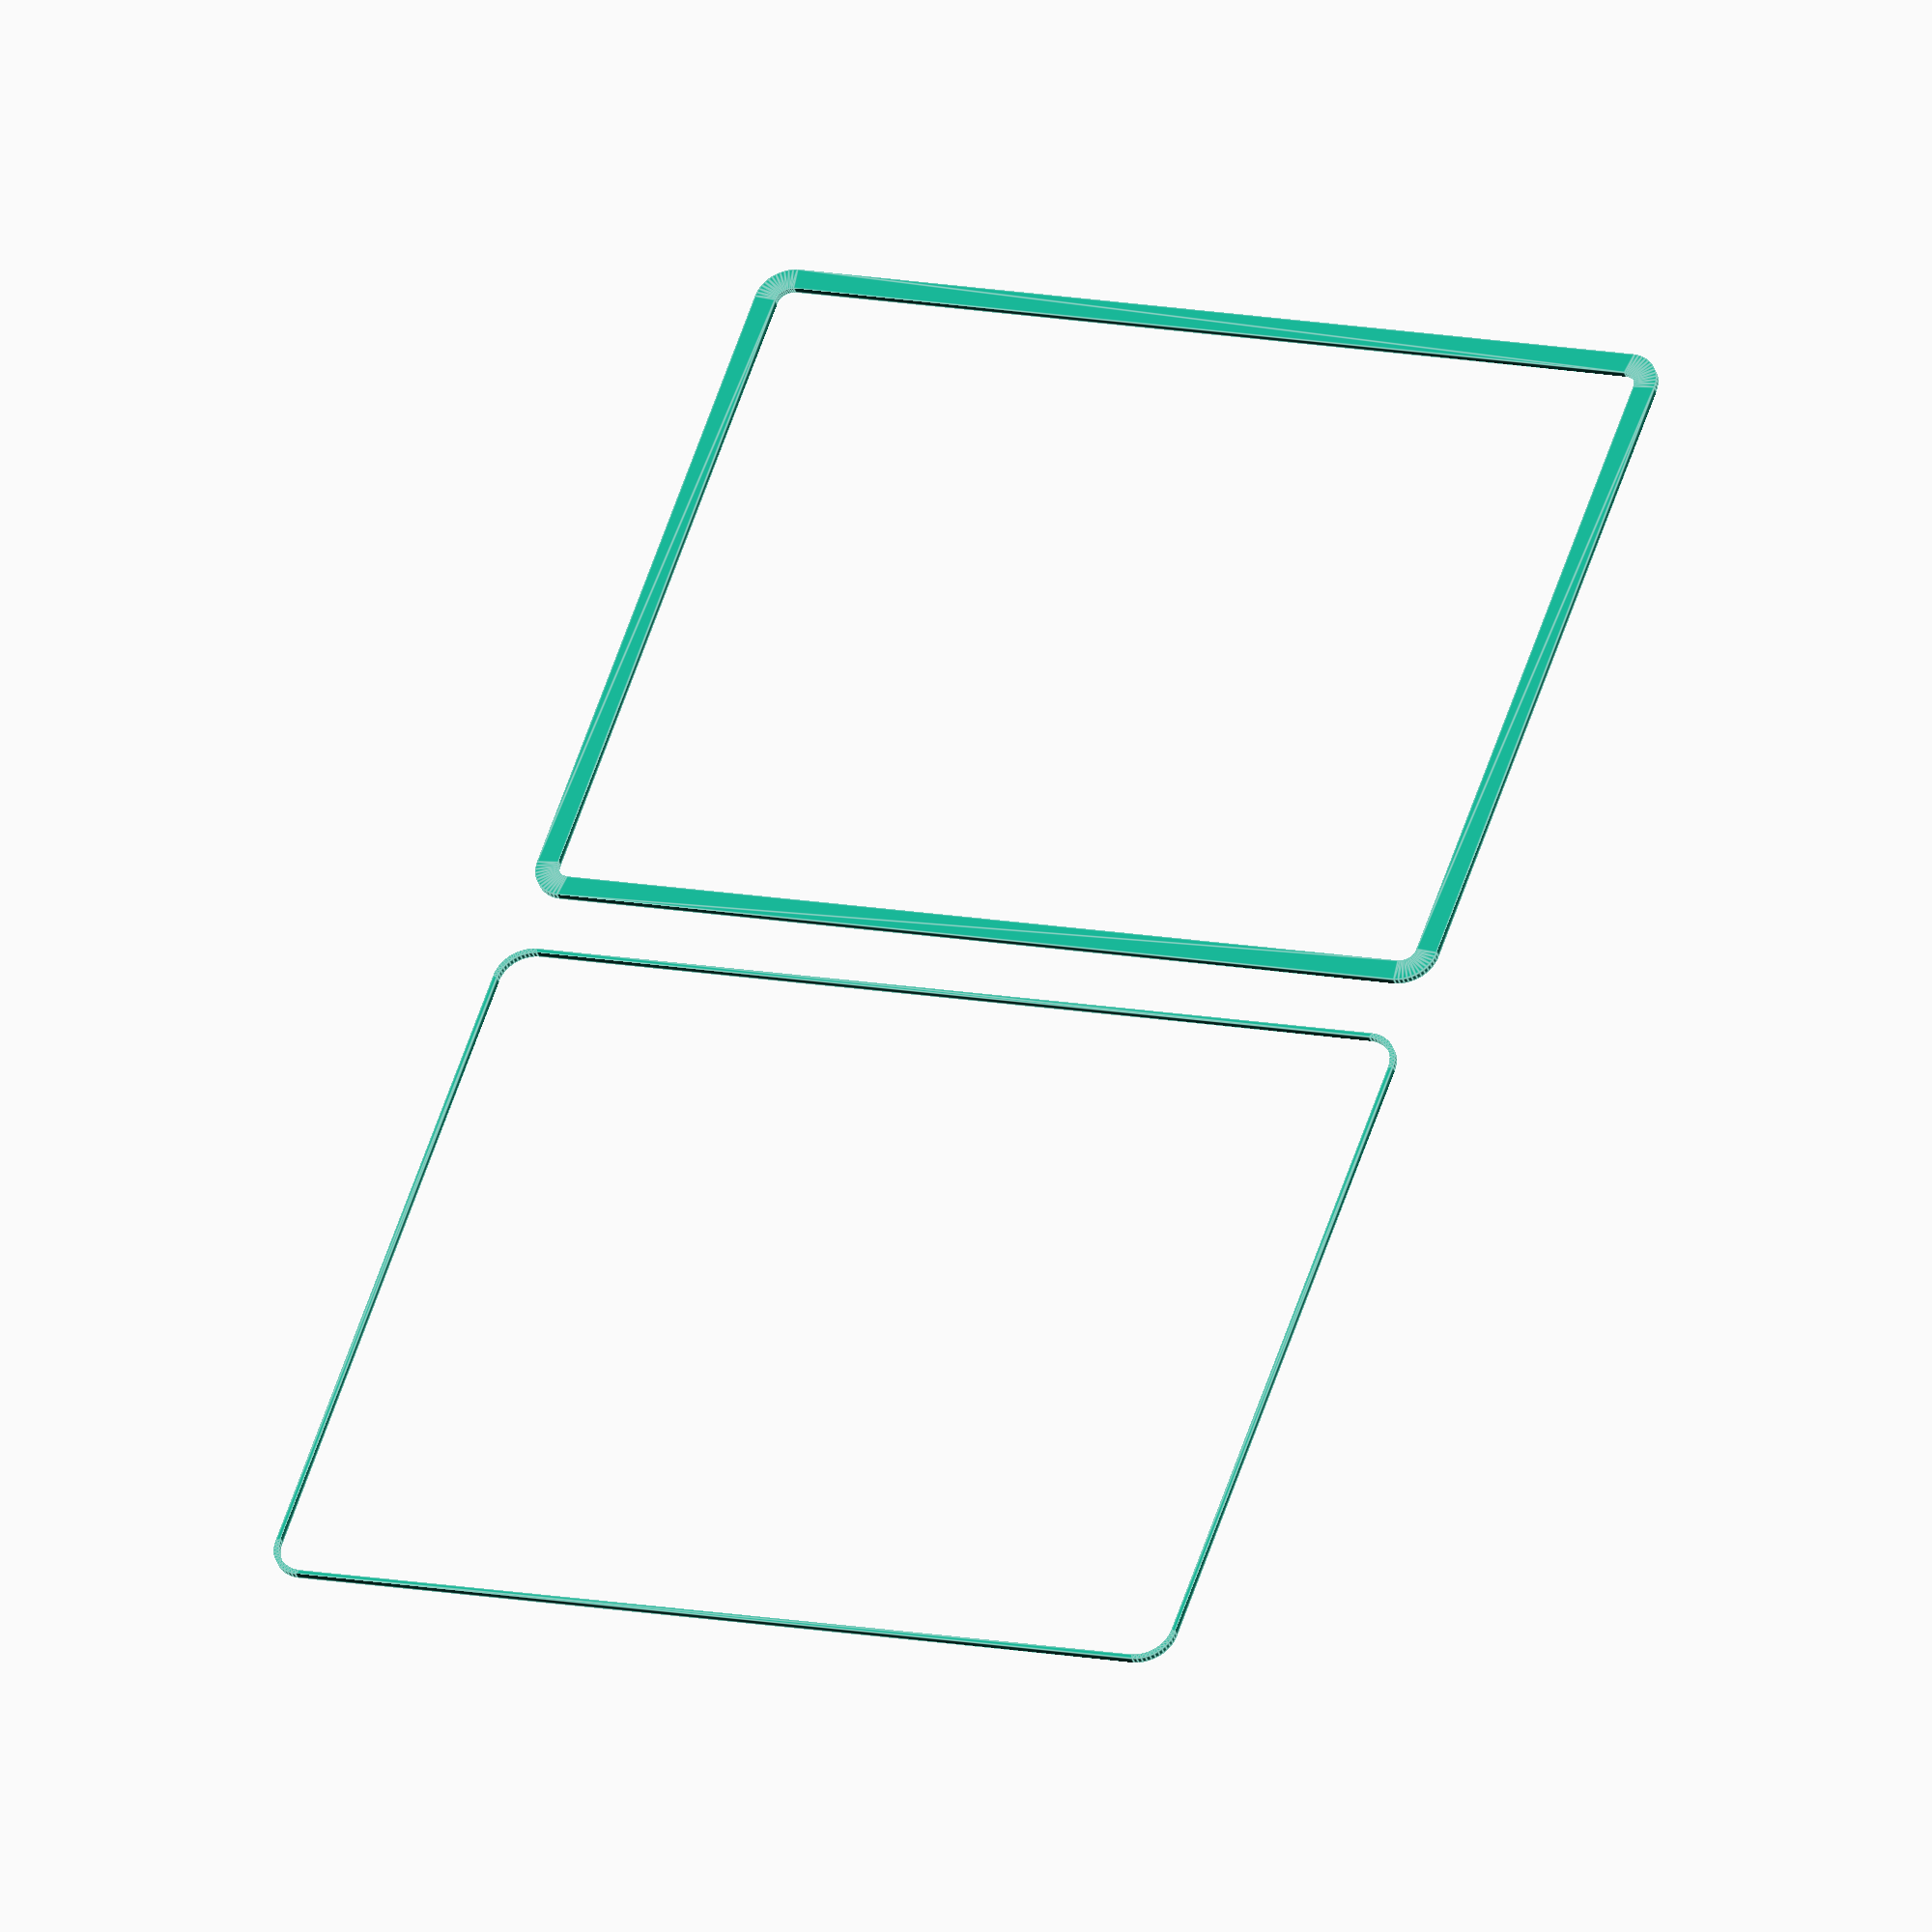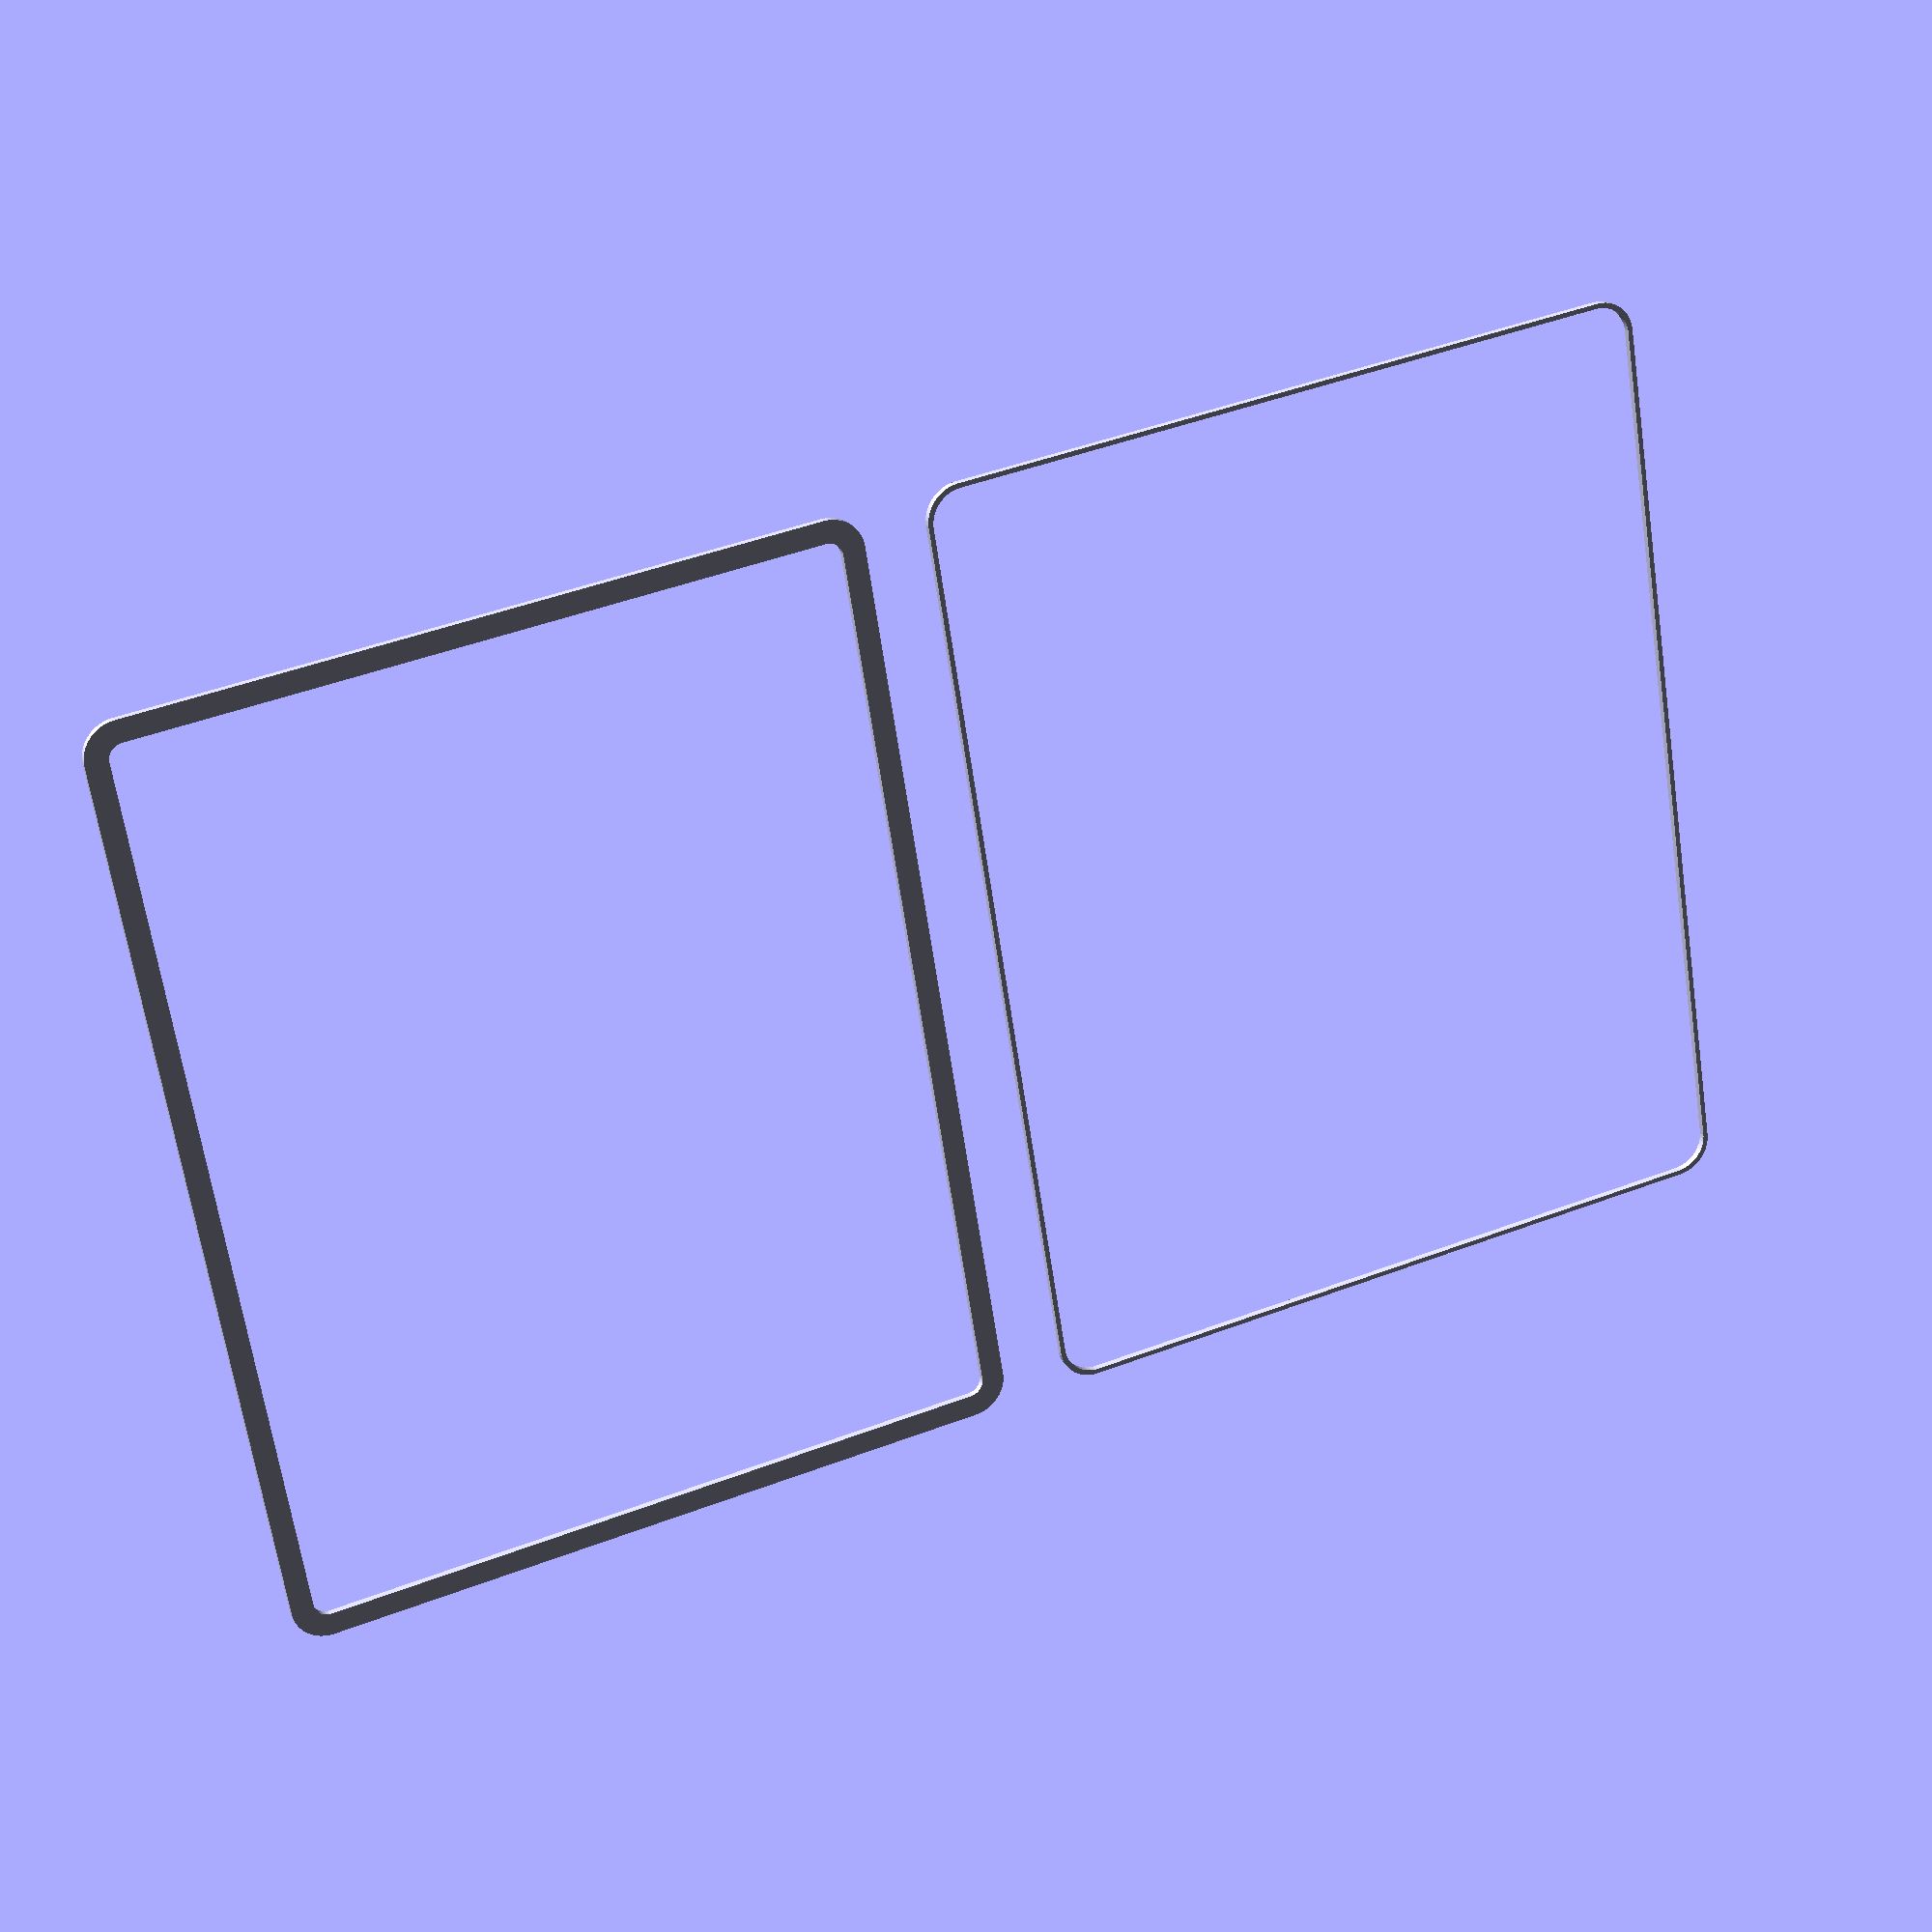
<openscad>
$fn = 50;


union() {
	translate(v = [0, 0, 0]) {
		projection() {
			intersection() {
				translate(v = [-500, -500, -4.5000000000]) {
					cube(size = [1000, 1000, 0.1000000000]);
				}
				difference() {
					union() {
						hull() {
							translate(v = [-62.5000000000, 47.5000000000, 0]) {
								cylinder(h = 12, r = 5);
							}
							translate(v = [62.5000000000, 47.5000000000, 0]) {
								cylinder(h = 12, r = 5);
							}
							translate(v = [-62.5000000000, -47.5000000000, 0]) {
								cylinder(h = 12, r = 5);
							}
							translate(v = [62.5000000000, -47.5000000000, 0]) {
								cylinder(h = 12, r = 5);
							}
						}
					}
					union() {
						translate(v = [-60.0000000000, -45.0000000000, 1]) {
							rotate(a = [0, 0, 0]) {
								difference() {
									union() {
										cylinder(h = 3, r = 2.9000000000);
										translate(v = [0, 0, -10.0000000000]) {
											cylinder(h = 10, r = 1.5000000000);
										}
										translate(v = [0, 0, -10.0000000000]) {
											cylinder(h = 10, r = 1.8000000000);
										}
										translate(v = [0, 0, -10.0000000000]) {
											cylinder(h = 10, r = 1.5000000000);
										}
									}
									union();
								}
							}
						}
						translate(v = [60.0000000000, -45.0000000000, 1]) {
							rotate(a = [0, 0, 0]) {
								difference() {
									union() {
										cylinder(h = 3, r = 2.9000000000);
										translate(v = [0, 0, -10.0000000000]) {
											cylinder(h = 10, r = 1.5000000000);
										}
										translate(v = [0, 0, -10.0000000000]) {
											cylinder(h = 10, r = 1.8000000000);
										}
										translate(v = [0, 0, -10.0000000000]) {
											cylinder(h = 10, r = 1.5000000000);
										}
									}
									union();
								}
							}
						}
						translate(v = [-60.0000000000, 45.0000000000, 1]) {
							rotate(a = [0, 0, 0]) {
								difference() {
									union() {
										cylinder(h = 3, r = 2.9000000000);
										translate(v = [0, 0, -10.0000000000]) {
											cylinder(h = 10, r = 1.5000000000);
										}
										translate(v = [0, 0, -10.0000000000]) {
											cylinder(h = 10, r = 1.8000000000);
										}
										translate(v = [0, 0, -10.0000000000]) {
											cylinder(h = 10, r = 1.5000000000);
										}
									}
									union();
								}
							}
						}
						translate(v = [60.0000000000, 45.0000000000, 1]) {
							rotate(a = [0, 0, 0]) {
								difference() {
									union() {
										cylinder(h = 3, r = 2.9000000000);
										translate(v = [0, 0, -10.0000000000]) {
											cylinder(h = 10, r = 1.5000000000);
										}
										translate(v = [0, 0, -10.0000000000]) {
											cylinder(h = 10, r = 1.8000000000);
										}
										translate(v = [0, 0, -10.0000000000]) {
											cylinder(h = 10, r = 1.5000000000);
										}
									}
									union();
								}
							}
						}
						translate(v = [0, 0, 1]) {
							hull() {
								union() {
									translate(v = [-62.2500000000, 47.2500000000, 4.7500000000]) {
										cylinder(h = 22.5000000000, r = 4.7500000000);
									}
									translate(v = [-62.2500000000, 47.2500000000, 4.7500000000]) {
										sphere(r = 4.7500000000);
									}
									translate(v = [-62.2500000000, 47.2500000000, 27.2500000000]) {
										sphere(r = 4.7500000000);
									}
								}
								union() {
									translate(v = [62.2500000000, 47.2500000000, 4.7500000000]) {
										cylinder(h = 22.5000000000, r = 4.7500000000);
									}
									translate(v = [62.2500000000, 47.2500000000, 4.7500000000]) {
										sphere(r = 4.7500000000);
									}
									translate(v = [62.2500000000, 47.2500000000, 27.2500000000]) {
										sphere(r = 4.7500000000);
									}
								}
								union() {
									translate(v = [-62.2500000000, -47.2500000000, 4.7500000000]) {
										cylinder(h = 22.5000000000, r = 4.7500000000);
									}
									translate(v = [-62.2500000000, -47.2500000000, 4.7500000000]) {
										sphere(r = 4.7500000000);
									}
									translate(v = [-62.2500000000, -47.2500000000, 27.2500000000]) {
										sphere(r = 4.7500000000);
									}
								}
								union() {
									translate(v = [62.2500000000, -47.2500000000, 4.7500000000]) {
										cylinder(h = 22.5000000000, r = 4.7500000000);
									}
									translate(v = [62.2500000000, -47.2500000000, 4.7500000000]) {
										sphere(r = 4.7500000000);
									}
									translate(v = [62.2500000000, -47.2500000000, 27.2500000000]) {
										sphere(r = 4.7500000000);
									}
								}
							}
						}
					}
				}
			}
		}
	}
	translate(v = [0, 114, 0]) {
		projection() {
			intersection() {
				translate(v = [-500, -500, -1.5000000000]) {
					cube(size = [1000, 1000, 0.1000000000]);
				}
				difference() {
					union() {
						hull() {
							translate(v = [-62.5000000000, 47.5000000000, 0]) {
								cylinder(h = 12, r = 5);
							}
							translate(v = [62.5000000000, 47.5000000000, 0]) {
								cylinder(h = 12, r = 5);
							}
							translate(v = [-62.5000000000, -47.5000000000, 0]) {
								cylinder(h = 12, r = 5);
							}
							translate(v = [62.5000000000, -47.5000000000, 0]) {
								cylinder(h = 12, r = 5);
							}
						}
					}
					union() {
						translate(v = [-60.0000000000, -45.0000000000, 1]) {
							rotate(a = [0, 0, 0]) {
								difference() {
									union() {
										cylinder(h = 3, r = 2.9000000000);
										translate(v = [0, 0, -10.0000000000]) {
											cylinder(h = 10, r = 1.5000000000);
										}
										translate(v = [0, 0, -10.0000000000]) {
											cylinder(h = 10, r = 1.8000000000);
										}
										translate(v = [0, 0, -10.0000000000]) {
											cylinder(h = 10, r = 1.5000000000);
										}
									}
									union();
								}
							}
						}
						translate(v = [60.0000000000, -45.0000000000, 1]) {
							rotate(a = [0, 0, 0]) {
								difference() {
									union() {
										cylinder(h = 3, r = 2.9000000000);
										translate(v = [0, 0, -10.0000000000]) {
											cylinder(h = 10, r = 1.5000000000);
										}
										translate(v = [0, 0, -10.0000000000]) {
											cylinder(h = 10, r = 1.8000000000);
										}
										translate(v = [0, 0, -10.0000000000]) {
											cylinder(h = 10, r = 1.5000000000);
										}
									}
									union();
								}
							}
						}
						translate(v = [-60.0000000000, 45.0000000000, 1]) {
							rotate(a = [0, 0, 0]) {
								difference() {
									union() {
										cylinder(h = 3, r = 2.9000000000);
										translate(v = [0, 0, -10.0000000000]) {
											cylinder(h = 10, r = 1.5000000000);
										}
										translate(v = [0, 0, -10.0000000000]) {
											cylinder(h = 10, r = 1.8000000000);
										}
										translate(v = [0, 0, -10.0000000000]) {
											cylinder(h = 10, r = 1.5000000000);
										}
									}
									union();
								}
							}
						}
						translate(v = [60.0000000000, 45.0000000000, 1]) {
							rotate(a = [0, 0, 0]) {
								difference() {
									union() {
										cylinder(h = 3, r = 2.9000000000);
										translate(v = [0, 0, -10.0000000000]) {
											cylinder(h = 10, r = 1.5000000000);
										}
										translate(v = [0, 0, -10.0000000000]) {
											cylinder(h = 10, r = 1.8000000000);
										}
										translate(v = [0, 0, -10.0000000000]) {
											cylinder(h = 10, r = 1.5000000000);
										}
									}
									union();
								}
							}
						}
						translate(v = [0, 0, 1]) {
							hull() {
								union() {
									translate(v = [-62.2500000000, 47.2500000000, 4.7500000000]) {
										cylinder(h = 22.5000000000, r = 4.7500000000);
									}
									translate(v = [-62.2500000000, 47.2500000000, 4.7500000000]) {
										sphere(r = 4.7500000000);
									}
									translate(v = [-62.2500000000, 47.2500000000, 27.2500000000]) {
										sphere(r = 4.7500000000);
									}
								}
								union() {
									translate(v = [62.2500000000, 47.2500000000, 4.7500000000]) {
										cylinder(h = 22.5000000000, r = 4.7500000000);
									}
									translate(v = [62.2500000000, 47.2500000000, 4.7500000000]) {
										sphere(r = 4.7500000000);
									}
									translate(v = [62.2500000000, 47.2500000000, 27.2500000000]) {
										sphere(r = 4.7500000000);
									}
								}
								union() {
									translate(v = [-62.2500000000, -47.2500000000, 4.7500000000]) {
										cylinder(h = 22.5000000000, r = 4.7500000000);
									}
									translate(v = [-62.2500000000, -47.2500000000, 4.7500000000]) {
										sphere(r = 4.7500000000);
									}
									translate(v = [-62.2500000000, -47.2500000000, 27.2500000000]) {
										sphere(r = 4.7500000000);
									}
								}
								union() {
									translate(v = [62.2500000000, -47.2500000000, 4.7500000000]) {
										cylinder(h = 22.5000000000, r = 4.7500000000);
									}
									translate(v = [62.2500000000, -47.2500000000, 4.7500000000]) {
										sphere(r = 4.7500000000);
									}
									translate(v = [62.2500000000, -47.2500000000, 27.2500000000]) {
										sphere(r = 4.7500000000);
									}
								}
							}
						}
					}
				}
			}
		}
	}
	translate(v = [0, 228, 0]) {
		projection() {
			intersection() {
				translate(v = [-500, -500, 1.5000000000]) {
					cube(size = [1000, 1000, 0.1000000000]);
				}
				difference() {
					union() {
						hull() {
							translate(v = [-62.5000000000, 47.5000000000, 0]) {
								cylinder(h = 12, r = 5);
							}
							translate(v = [62.5000000000, 47.5000000000, 0]) {
								cylinder(h = 12, r = 5);
							}
							translate(v = [-62.5000000000, -47.5000000000, 0]) {
								cylinder(h = 12, r = 5);
							}
							translate(v = [62.5000000000, -47.5000000000, 0]) {
								cylinder(h = 12, r = 5);
							}
						}
					}
					union() {
						translate(v = [-60.0000000000, -45.0000000000, 1]) {
							rotate(a = [0, 0, 0]) {
								difference() {
									union() {
										cylinder(h = 3, r = 2.9000000000);
										translate(v = [0, 0, -10.0000000000]) {
											cylinder(h = 10, r = 1.5000000000);
										}
										translate(v = [0, 0, -10.0000000000]) {
											cylinder(h = 10, r = 1.8000000000);
										}
										translate(v = [0, 0, -10.0000000000]) {
											cylinder(h = 10, r = 1.5000000000);
										}
									}
									union();
								}
							}
						}
						translate(v = [60.0000000000, -45.0000000000, 1]) {
							rotate(a = [0, 0, 0]) {
								difference() {
									union() {
										cylinder(h = 3, r = 2.9000000000);
										translate(v = [0, 0, -10.0000000000]) {
											cylinder(h = 10, r = 1.5000000000);
										}
										translate(v = [0, 0, -10.0000000000]) {
											cylinder(h = 10, r = 1.8000000000);
										}
										translate(v = [0, 0, -10.0000000000]) {
											cylinder(h = 10, r = 1.5000000000);
										}
									}
									union();
								}
							}
						}
						translate(v = [-60.0000000000, 45.0000000000, 1]) {
							rotate(a = [0, 0, 0]) {
								difference() {
									union() {
										cylinder(h = 3, r = 2.9000000000);
										translate(v = [0, 0, -10.0000000000]) {
											cylinder(h = 10, r = 1.5000000000);
										}
										translate(v = [0, 0, -10.0000000000]) {
											cylinder(h = 10, r = 1.8000000000);
										}
										translate(v = [0, 0, -10.0000000000]) {
											cylinder(h = 10, r = 1.5000000000);
										}
									}
									union();
								}
							}
						}
						translate(v = [60.0000000000, 45.0000000000, 1]) {
							rotate(a = [0, 0, 0]) {
								difference() {
									union() {
										cylinder(h = 3, r = 2.9000000000);
										translate(v = [0, 0, -10.0000000000]) {
											cylinder(h = 10, r = 1.5000000000);
										}
										translate(v = [0, 0, -10.0000000000]) {
											cylinder(h = 10, r = 1.8000000000);
										}
										translate(v = [0, 0, -10.0000000000]) {
											cylinder(h = 10, r = 1.5000000000);
										}
									}
									union();
								}
							}
						}
						translate(v = [0, 0, 1]) {
							hull() {
								union() {
									translate(v = [-62.2500000000, 47.2500000000, 4.7500000000]) {
										cylinder(h = 22.5000000000, r = 4.7500000000);
									}
									translate(v = [-62.2500000000, 47.2500000000, 4.7500000000]) {
										sphere(r = 4.7500000000);
									}
									translate(v = [-62.2500000000, 47.2500000000, 27.2500000000]) {
										sphere(r = 4.7500000000);
									}
								}
								union() {
									translate(v = [62.2500000000, 47.2500000000, 4.7500000000]) {
										cylinder(h = 22.5000000000, r = 4.7500000000);
									}
									translate(v = [62.2500000000, 47.2500000000, 4.7500000000]) {
										sphere(r = 4.7500000000);
									}
									translate(v = [62.2500000000, 47.2500000000, 27.2500000000]) {
										sphere(r = 4.7500000000);
									}
								}
								union() {
									translate(v = [-62.2500000000, -47.2500000000, 4.7500000000]) {
										cylinder(h = 22.5000000000, r = 4.7500000000);
									}
									translate(v = [-62.2500000000, -47.2500000000, 4.7500000000]) {
										sphere(r = 4.7500000000);
									}
									translate(v = [-62.2500000000, -47.2500000000, 27.2500000000]) {
										sphere(r = 4.7500000000);
									}
								}
								union() {
									translate(v = [62.2500000000, -47.2500000000, 4.7500000000]) {
										cylinder(h = 22.5000000000, r = 4.7500000000);
									}
									translate(v = [62.2500000000, -47.2500000000, 4.7500000000]) {
										sphere(r = 4.7500000000);
									}
									translate(v = [62.2500000000, -47.2500000000, 27.2500000000]) {
										sphere(r = 4.7500000000);
									}
								}
							}
						}
					}
				}
			}
		}
	}
	translate(v = [0, 342, 0]) {
		projection() {
			intersection() {
				translate(v = [-500, -500, 4.5000000000]) {
					cube(size = [1000, 1000, 0.1000000000]);
				}
				difference() {
					union() {
						hull() {
							translate(v = [-62.5000000000, 47.5000000000, 0]) {
								cylinder(h = 12, r = 5);
							}
							translate(v = [62.5000000000, 47.5000000000, 0]) {
								cylinder(h = 12, r = 5);
							}
							translate(v = [-62.5000000000, -47.5000000000, 0]) {
								cylinder(h = 12, r = 5);
							}
							translate(v = [62.5000000000, -47.5000000000, 0]) {
								cylinder(h = 12, r = 5);
							}
						}
					}
					union() {
						translate(v = [-60.0000000000, -45.0000000000, 1]) {
							rotate(a = [0, 0, 0]) {
								difference() {
									union() {
										cylinder(h = 3, r = 2.9000000000);
										translate(v = [0, 0, -10.0000000000]) {
											cylinder(h = 10, r = 1.5000000000);
										}
										translate(v = [0, 0, -10.0000000000]) {
											cylinder(h = 10, r = 1.8000000000);
										}
										translate(v = [0, 0, -10.0000000000]) {
											cylinder(h = 10, r = 1.5000000000);
										}
									}
									union();
								}
							}
						}
						translate(v = [60.0000000000, -45.0000000000, 1]) {
							rotate(a = [0, 0, 0]) {
								difference() {
									union() {
										cylinder(h = 3, r = 2.9000000000);
										translate(v = [0, 0, -10.0000000000]) {
											cylinder(h = 10, r = 1.5000000000);
										}
										translate(v = [0, 0, -10.0000000000]) {
											cylinder(h = 10, r = 1.8000000000);
										}
										translate(v = [0, 0, -10.0000000000]) {
											cylinder(h = 10, r = 1.5000000000);
										}
									}
									union();
								}
							}
						}
						translate(v = [-60.0000000000, 45.0000000000, 1]) {
							rotate(a = [0, 0, 0]) {
								difference() {
									union() {
										cylinder(h = 3, r = 2.9000000000);
										translate(v = [0, 0, -10.0000000000]) {
											cylinder(h = 10, r = 1.5000000000);
										}
										translate(v = [0, 0, -10.0000000000]) {
											cylinder(h = 10, r = 1.8000000000);
										}
										translate(v = [0, 0, -10.0000000000]) {
											cylinder(h = 10, r = 1.5000000000);
										}
									}
									union();
								}
							}
						}
						translate(v = [60.0000000000, 45.0000000000, 1]) {
							rotate(a = [0, 0, 0]) {
								difference() {
									union() {
										cylinder(h = 3, r = 2.9000000000);
										translate(v = [0, 0, -10.0000000000]) {
											cylinder(h = 10, r = 1.5000000000);
										}
										translate(v = [0, 0, -10.0000000000]) {
											cylinder(h = 10, r = 1.8000000000);
										}
										translate(v = [0, 0, -10.0000000000]) {
											cylinder(h = 10, r = 1.5000000000);
										}
									}
									union();
								}
							}
						}
						translate(v = [0, 0, 1]) {
							hull() {
								union() {
									translate(v = [-62.2500000000, 47.2500000000, 4.7500000000]) {
										cylinder(h = 22.5000000000, r = 4.7500000000);
									}
									translate(v = [-62.2500000000, 47.2500000000, 4.7500000000]) {
										sphere(r = 4.7500000000);
									}
									translate(v = [-62.2500000000, 47.2500000000, 27.2500000000]) {
										sphere(r = 4.7500000000);
									}
								}
								union() {
									translate(v = [62.2500000000, 47.2500000000, 4.7500000000]) {
										cylinder(h = 22.5000000000, r = 4.7500000000);
									}
									translate(v = [62.2500000000, 47.2500000000, 4.7500000000]) {
										sphere(r = 4.7500000000);
									}
									translate(v = [62.2500000000, 47.2500000000, 27.2500000000]) {
										sphere(r = 4.7500000000);
									}
								}
								union() {
									translate(v = [-62.2500000000, -47.2500000000, 4.7500000000]) {
										cylinder(h = 22.5000000000, r = 4.7500000000);
									}
									translate(v = [-62.2500000000, -47.2500000000, 4.7500000000]) {
										sphere(r = 4.7500000000);
									}
									translate(v = [-62.2500000000, -47.2500000000, 27.2500000000]) {
										sphere(r = 4.7500000000);
									}
								}
								union() {
									translate(v = [62.2500000000, -47.2500000000, 4.7500000000]) {
										cylinder(h = 22.5000000000, r = 4.7500000000);
									}
									translate(v = [62.2500000000, -47.2500000000, 4.7500000000]) {
										sphere(r = 4.7500000000);
									}
									translate(v = [62.2500000000, -47.2500000000, 27.2500000000]) {
										sphere(r = 4.7500000000);
									}
								}
							}
						}
					}
				}
			}
		}
	}
}
</openscad>
<views>
elev=37.4 azim=161.0 roll=196.9 proj=o view=edges
elev=158.2 azim=260.9 roll=202.2 proj=p view=wireframe
</views>
